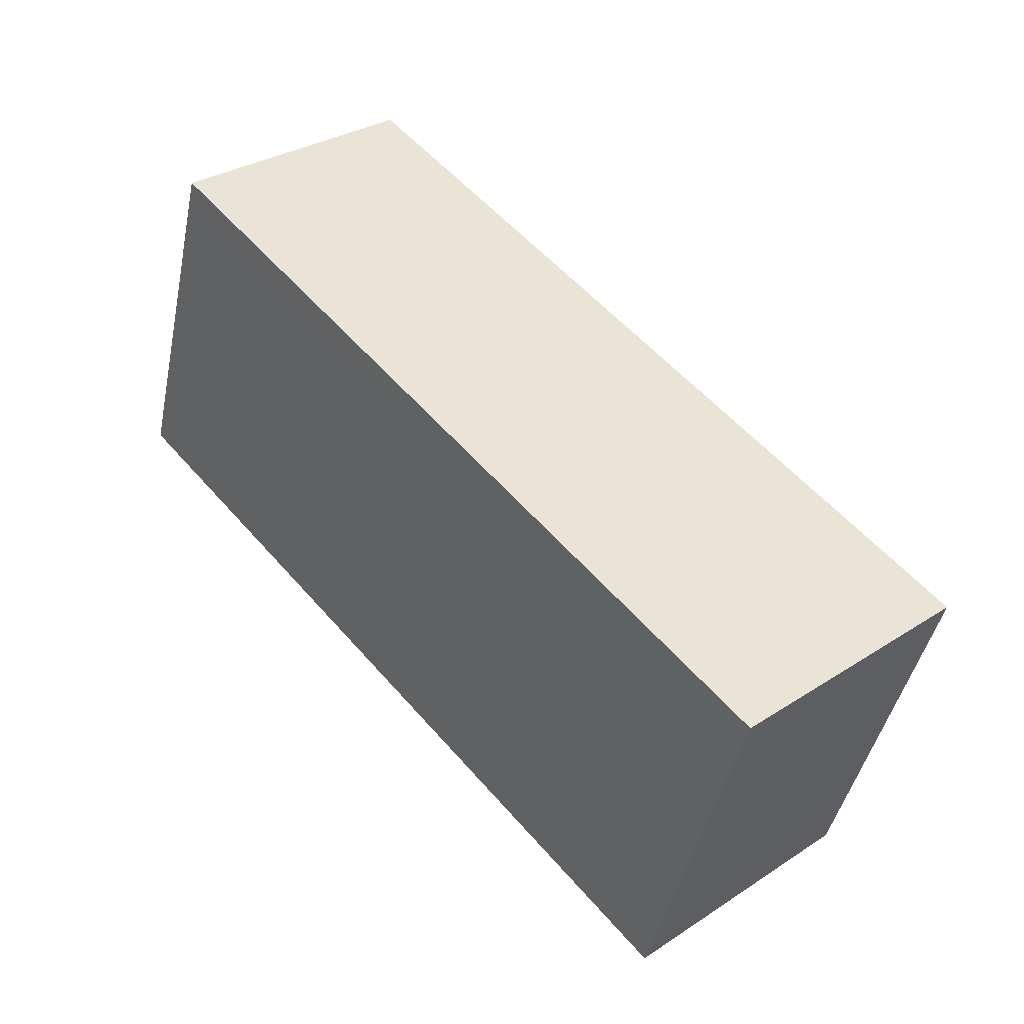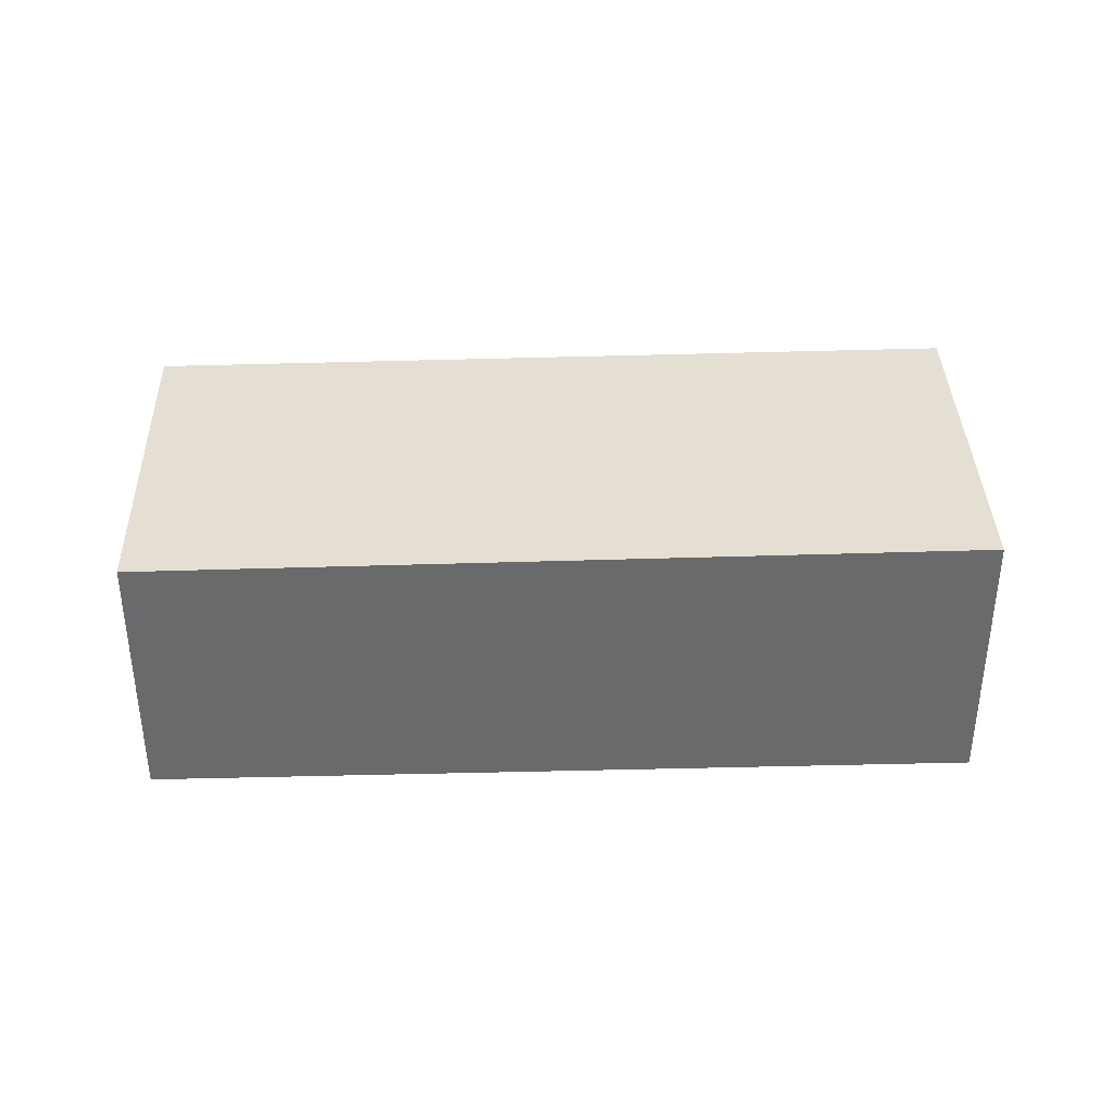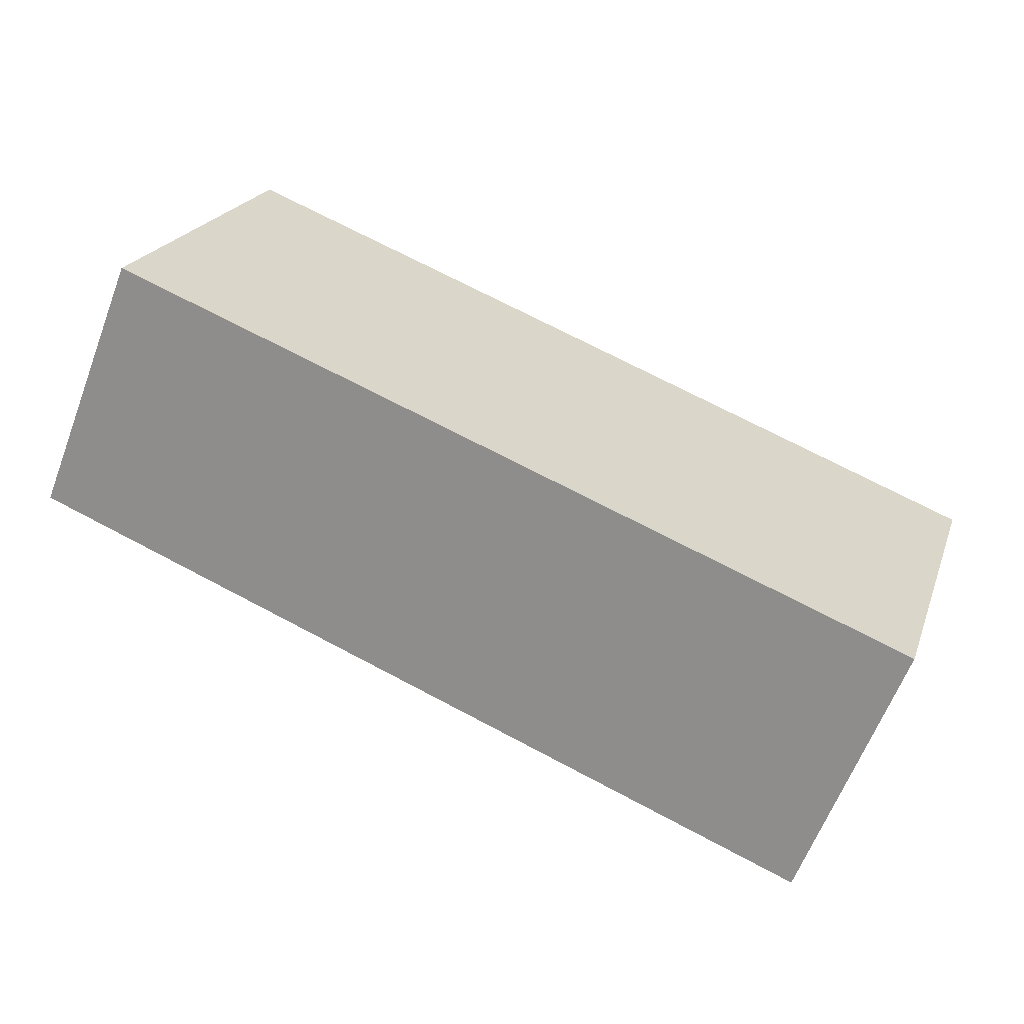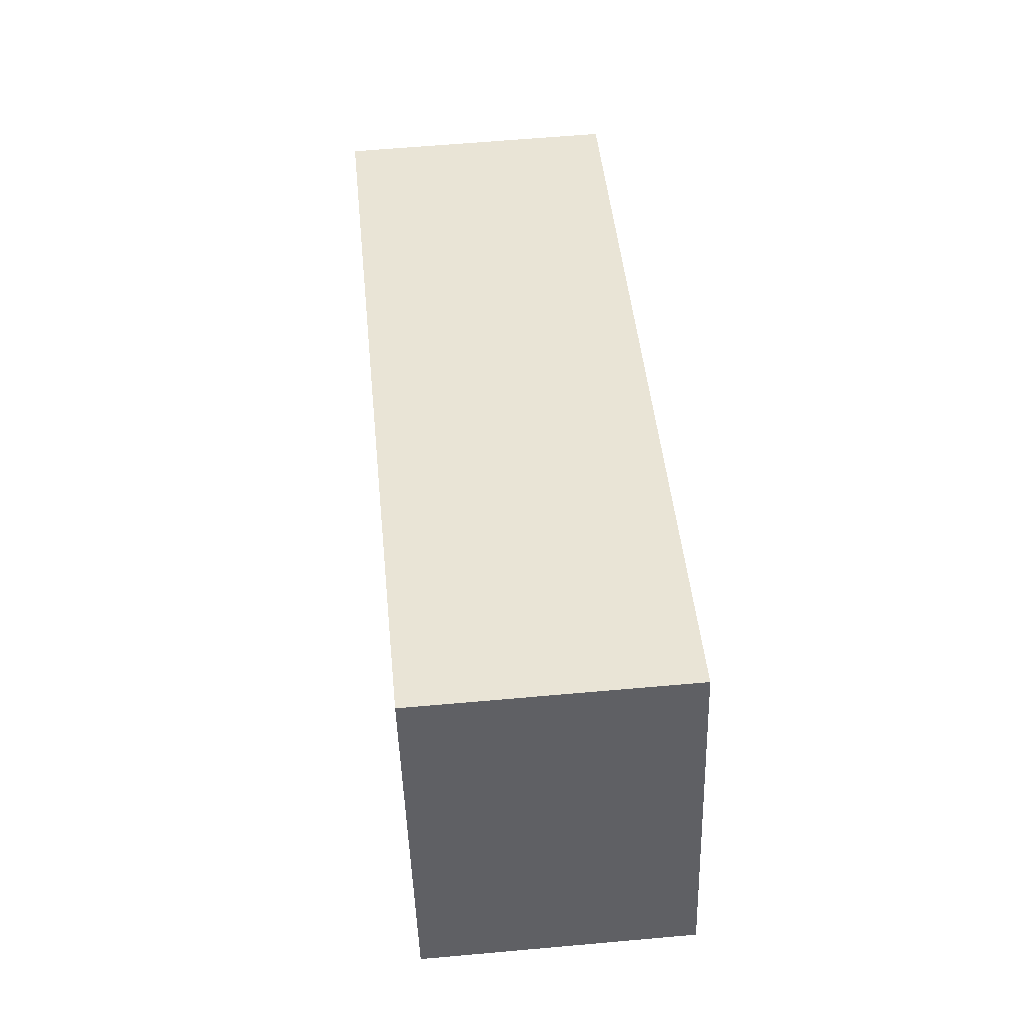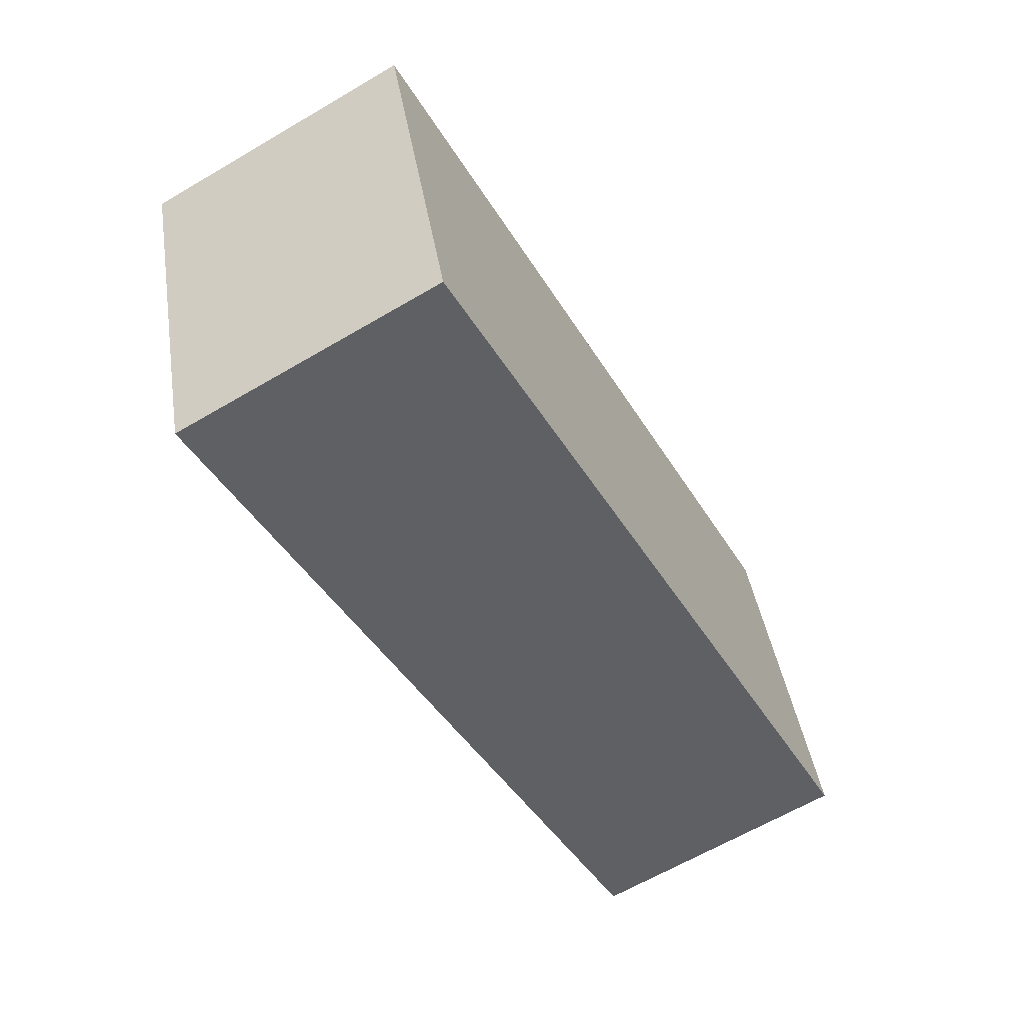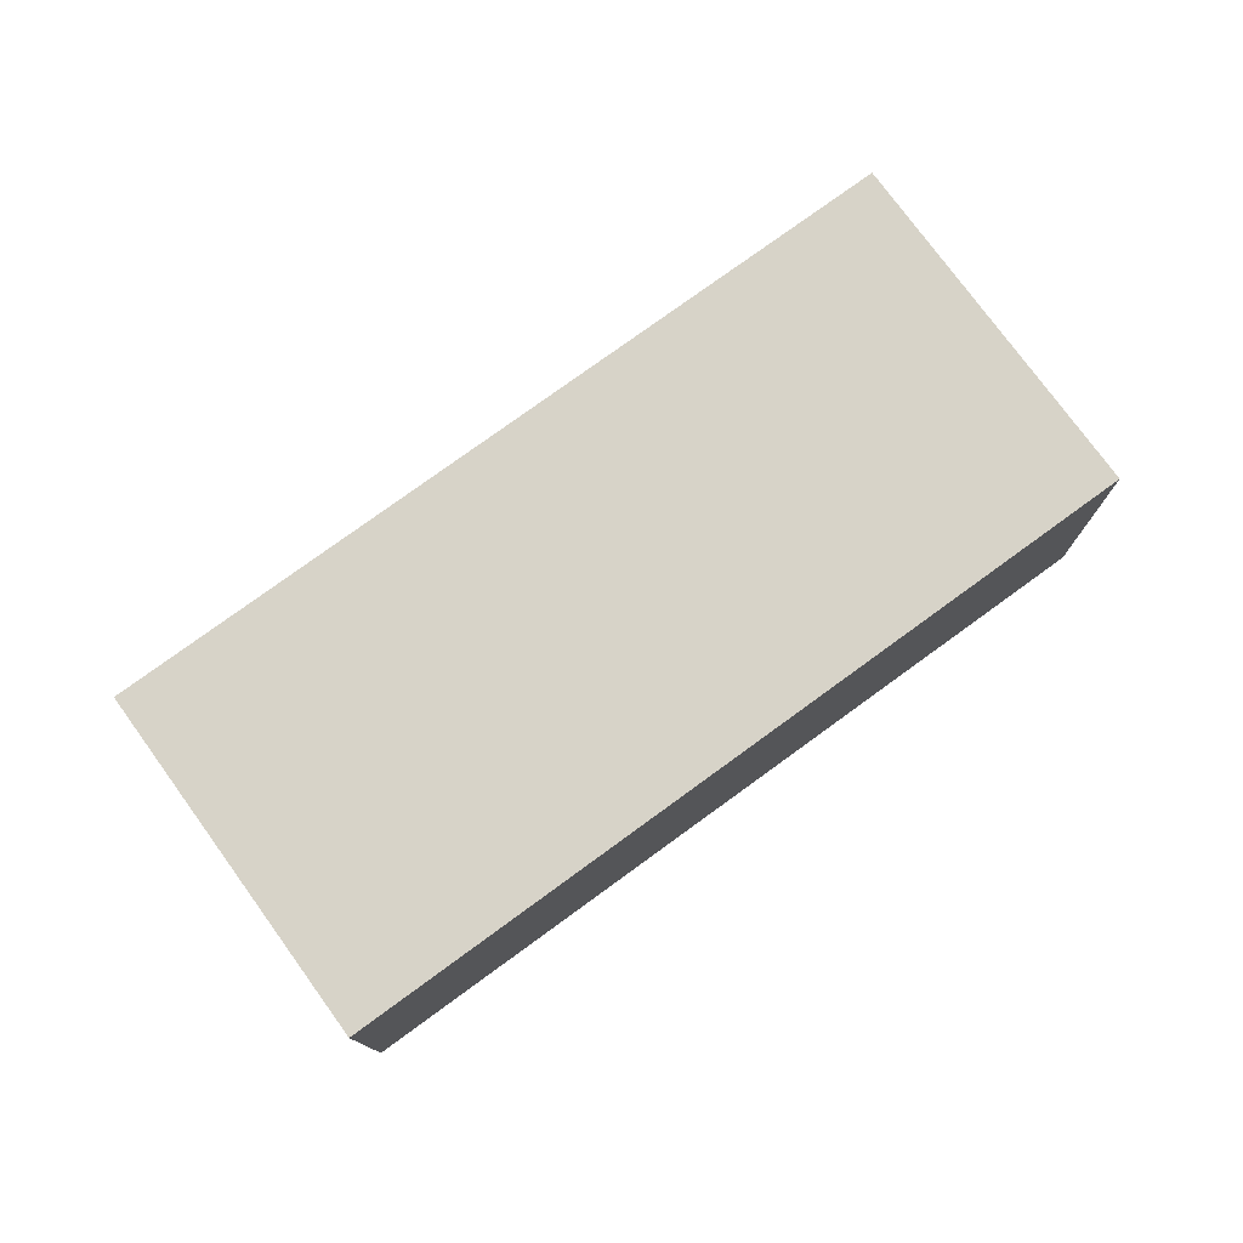
<metadata>
{"format":"obj","ext":"obj","renderer":"f3d","projection":"perspective","resolution":1024,"background":"white","views":[{"elev":31.7,"azim":-132.4,"up":"+Y"},{"elev":37.2,"azim":-163.9,"up":"+Z"},{"elev":-62.3,"azim":159.2,"up":"+Y"},{"elev":61.3,"azim":84.8,"up":"+Y"},{"elev":-63.7,"azim":-59.3,"up":"+Y"},{"elev":76.7,"azim":161.8,"up":"+Z"}]}
</metadata>
<code>
v -37.21 -2854 4.903
v -22.94 -2850 4.772
v -20.94 -2856 4.767
v -35.22 -2860 4.897
v -35 -2860 4.895
v -37 -2854 4.901
v -22.99 -2850 4.773
v -21 -2856 4.767
v -21.01 -2856 4.767
v -20.95 -2856 4.767
v -35.01 -2860 4.895
v -35.23 -2860 4.897
v -37 -2854 4.901
v -37.21 -2854 4.903
v -37.21 -2854 0
v -37 -2854 0
v -20.95 -2856 4.767
v -22.94 -2850 4.772
v -22.94 -2850 8.882e-16
v -20.95 -2856 0
v -21 -2856 4.767
v -20.94 -2856 4.767
v -20.94 -2856 0
v -21 -2856 0
v -35.23 -2860 4.897
v -35.22 -2860 4.897
v -35.22 -2860 0
v -35.23 -2860 0
v -35.22 -2860 4.897
v -35 -2860 4.895
v -35 -2860 0
v -35.22 -2860 0
v -22.99 -2850 4.773
v -37 -2854 4.901
v -37 -2854 0
v -22.99 -2850 -8.882e-16
v -22.94 -2850 4.772
v -22.99 -2850 4.773
v -22.99 -2850 -8.882e-16
v -22.94 -2850 8.882e-16
v -35 -2860 4.895
v -21 -2856 4.767
v -21 -2856 0
v -35 -2860 0
v -20.94 -2856 4.767
v -20.95 -2856 4.767
v -20.95 -2856 0
v -20.94 -2856 0
v -37.21 -2854 4.903
v -35.23 -2860 4.897
v -35.23 -2860 0
v -37.21 -2854 0
v -37.21 -2854 0
v -22.94 -2850 0
v -20.94 -2856 0
v -35.22 -2860 0
f 9 8 5 11
f 11 5 4 12
f 10 3 8 9
f 9 7 2 10
f 11 6 7 9
f 12 1 6 11
f 14 15 16 13
f 18 19 20 17
f 22 23 24 21
f 26 27 28 25
f 30 31 32 29
f 34 35 36 33
f 38 39 40 37
f 42 43 44 41
f 46 47 48 45
f 50 51 52 49
f 54 55 56 53

</code>
